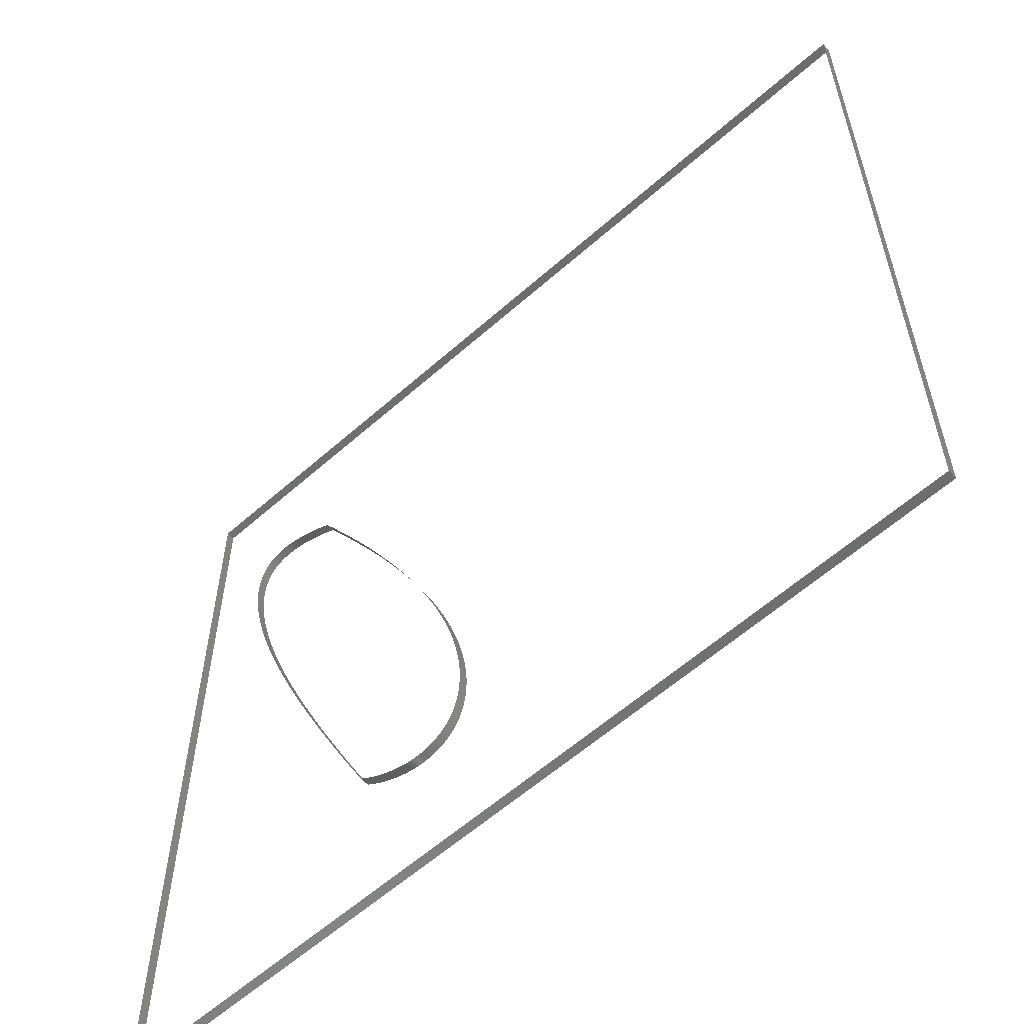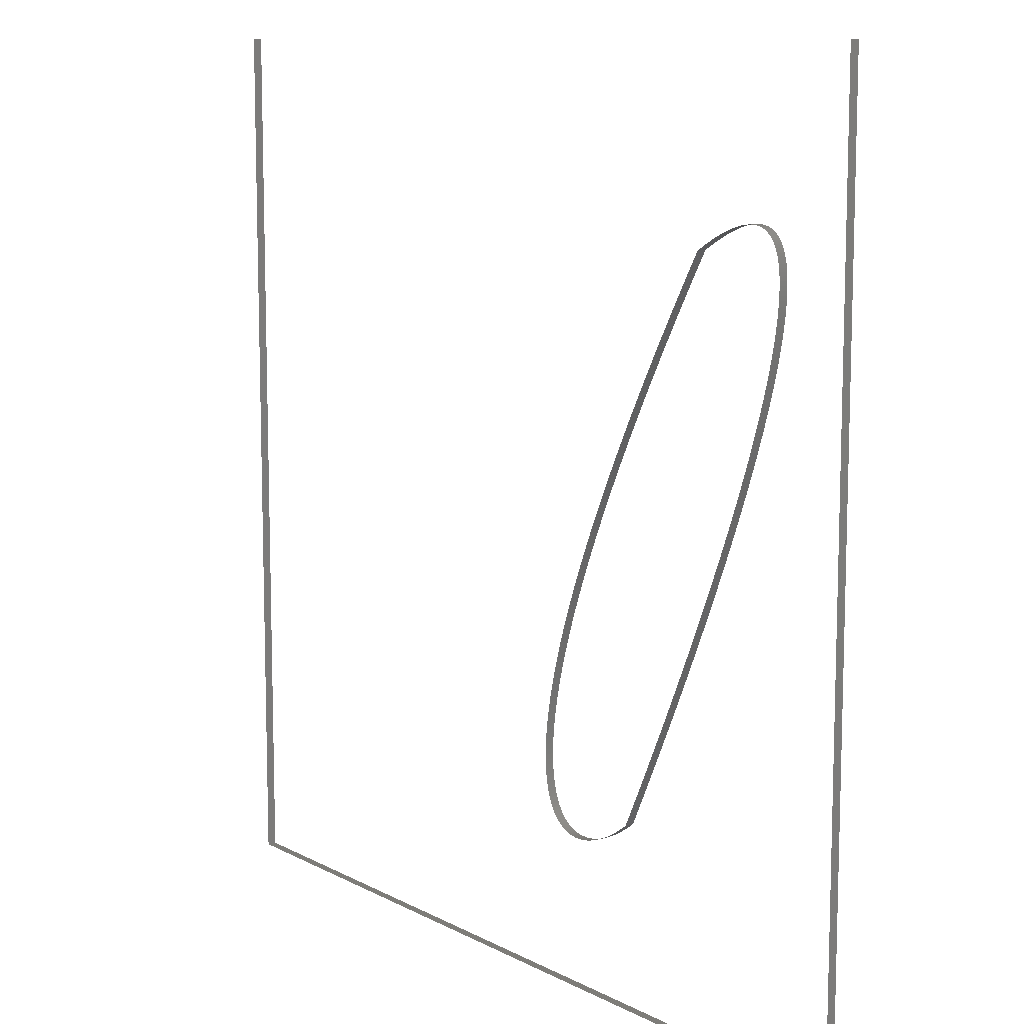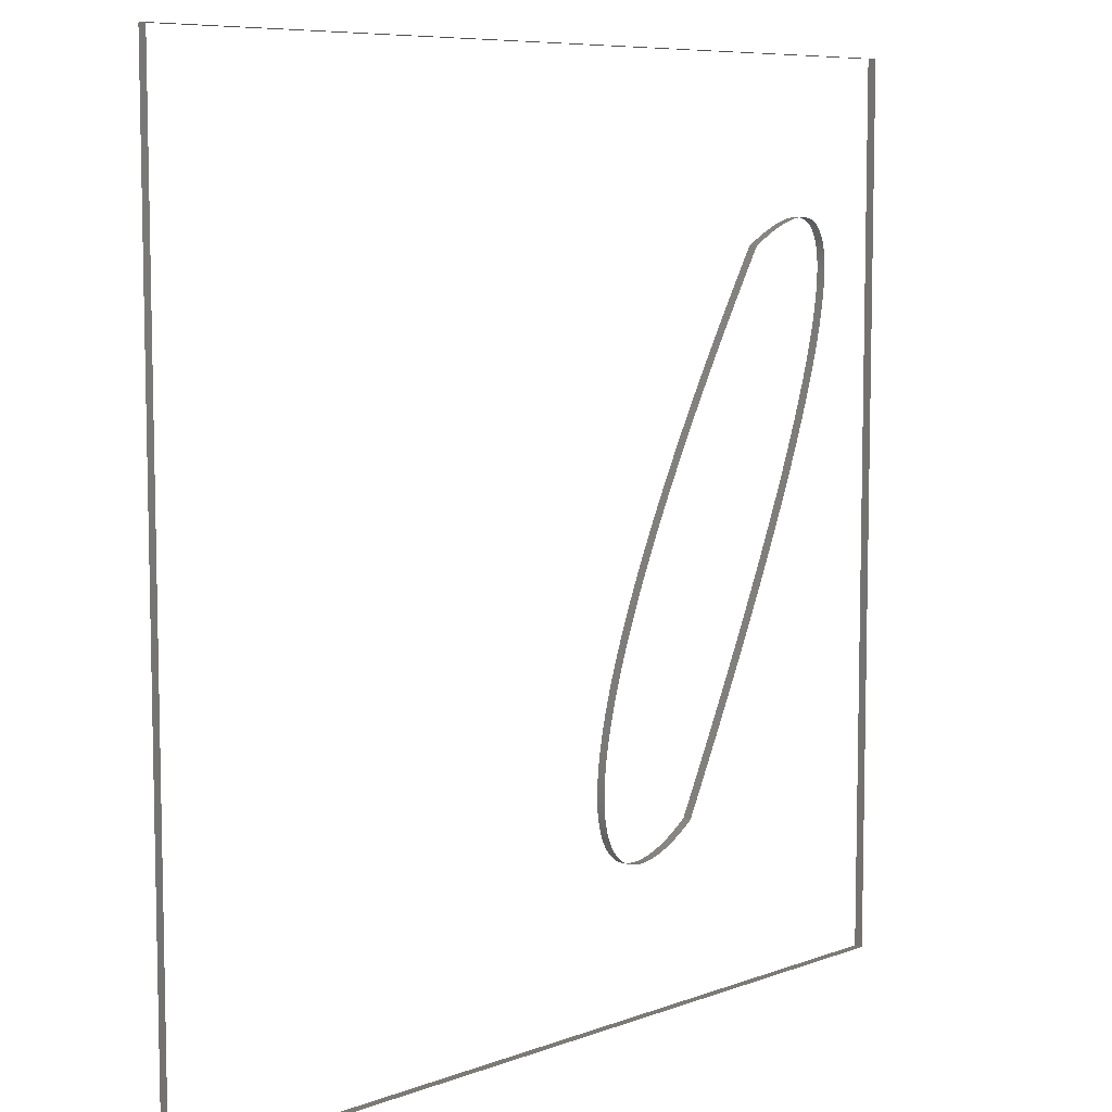
<metadata>
{"format":"stl","ext":"stl","renderer":"f3d","projection":"perspective","resolution":1024,"background":"white","views":[{"elev":-59.0,"azim":-137.6,"up":"+Y"},{"elev":10.5,"azim":52.6,"up":"+Y"},{"elev":7.8,"azim":-46.2,"up":"+Y"}]}
</metadata>
<code>
# stl→obj: 406 verts, 406 faces
v 30 30 0
v 30 30 1
v 28.92 28.2 1
v 28.92 28.2 0
v 27.88 26.42 1
v 27.88 26.42 0
v 26.86 24.68 1
v 26.86 24.68 0
v 25.87 22.97 1
v 25.87 22.97 0
v 24.91 21.29 1
v 24.91 21.29 0
v 23.98 19.64 1
v 23.98 19.64 0
v 23.08 18.01 1
v 23.08 18.01 0
v 22.21 16.42 1
v 22.21 16.42 0
v 21.36 14.85 1
v 21.36 14.85 0
v 20.54 13.32 1
v 20.54 13.32 0
v 19.75 11.81 1
v 19.75 11.81 0
v 18.98 10.33 1
v 18.98 10.33 0
v 18.24 8.882 1
v 18.24 8.882 0
v 17.53 7.46 1
v 17.53 7.46 0
v 16.84 6.066 1
v 16.84 6.066 0
v 16.18 4.7 1
v 16.18 4.7 0
v 15.54 3.362 1
v 15.54 3.362 0
v 14.93 2.051 1
v 14.93 2.051 0
v 14.34 0.7674 1
v 14.34 0.7674 0
v 13.78 -0.4892 1
v 13.78 -0.4892 0
v 13.24 -1.719 1
v 13.24 -1.719 0
v 12.72 -2.922 1
v 12.72 -2.922 0
v 12.23 -4.098 1
v 12.23 -4.098 0
v 11.76 -5.248 1
v 11.76 -5.248 0
v 11.31 -6.372 1
v 11.31 -6.372 0
v 10.89 -7.47 1
v 10.89 -7.47 0
v 10.49 -8.542 1
v 10.49 -8.542 0
v 10.1 -9.589 1
v 10.1 -9.589 0
v 9.746 -10.61 1
v 9.746 -10.61 0
v 9.408 -11.61 1
v 9.408 -11.61 0
v 9.091 -12.58 1
v 9.091 -12.58 0
v 8.795 -13.52 1
v 8.795 -13.52 0
v 8.519 -14.44 1
v 8.519 -14.44 0
v 8.262 -15.34 1
v 8.262 -15.34 0
v 8.026 -16.21 1
v 8.026 -16.21 0
v 7.809 -17.06 1
v 7.809 -17.06 0
v 7.611 -17.89 1
v 7.611 -17.89 0
v 7.432 -18.69 1
v 7.432 -18.69 0
v 7.272 -19.46 1
v 7.272 -19.46 0
v 7.129 -20.22 1
v 7.129 -20.22 0
v 7.005 -20.95 1
v 7.005 -20.95 0
v 6.898 -21.66 1
v 6.898 -21.66 0
v 6.808 -22.34 1
v 6.808 -22.34 0
v 6.735 -23 1
v 6.735 -23 0
v 6.679 -23.64 1
v 6.679 -23.64 0
v 6.639 -24.26 1
v 6.639 -24.26 0
v 6.616 -24.86 1
v 6.616 -24.86 0
v 6.608 -25.43 1
v 6.608 -25.43 0
v 6.616 -25.98 1
v 6.616 -25.98 0
v 6.638 -26.51 1
v 6.638 -26.51 0
v 6.676 -27.02 1
v 6.676 -27.02 0
v 6.728 -27.51 1
v 6.728 -27.51 0
v 6.794 -27.98 1
v 6.794 -27.98 0
v 6.875 -28.42 1
v 6.875 -28.42 0
v 6.968 -28.85 1
v 6.968 -28.85 0
v 7.076 -29.25 1
v 7.076 -29.25 0
v 7.196 -29.64 1
v 7.196 -29.64 0
v 7.329 -30 1
v 7.329 -30 0
v 7.474 -30.35 1
v 7.474 -30.35 0
v 7.632 -30.67 1
v 7.632 -30.67 0
v 7.801 -30.98 1
v 7.801 -30.98 0
v 7.982 -31.27 1
v 7.982 -31.27 0
v 8.174 -31.53 1
v 8.174 -31.53 0
v 8.377 -31.78 1
v 8.377 -31.78 0
v 8.591 -32.01 1
v 8.591 -32.01 0
v 8.815 -32.22 1
v 8.815 -32.22 0
v 9.049 -32.42 1
v 9.049 -32.42 0
v 9.292 -32.59 1
v 9.292 -32.59 0
v 9.545 -32.75 1
v 9.545 -32.75 0
v 9.807 -32.89 1
v 9.807 -32.89 0
v 10.08 -33.01 1
v 10.08 -33.01 0
v 10.36 -33.11 1
v 10.36 -33.11 0
v 10.65 -33.2 1
v 10.65 -33.2 0
v 10.94 -33.27 1
v 10.94 -33.27 0
v 11.24 -33.32 1
v 11.24 -33.32 0
v 11.55 -33.36 1
v 11.55 -33.36 0
v 11.87 -33.37 1
v 11.87 -33.37 0
v 12.2 -33.38 1
v 12.2 -33.38 0
v 12.53 -33.36 1
v 12.53 -33.36 0
v 12.86 -33.34 1
v 12.86 -33.34 0
v 13.2 -33.29 1
v 13.2 -33.29 0
v 13.55 -33.23 1
v 13.55 -33.23 0
v 13.9 -33.15 1
v 13.9 -33.15 0
v 14.26 -33.06 1
v 14.26 -33.06 0
v 14.62 -32.96 1
v 14.62 -32.96 0
v 14.99 -32.84 1
v 14.99 -32.84 0
v 15.36 -32.7 1
v 15.36 -32.7 0
v 15.73 -32.55 1
v 15.73 -32.55 0
v 16.11 -32.39 1
v 16.11 -32.39 0
v 16.49 -32.21 1
v 16.49 -32.21 0
v 16.87 -32.02 1
v 16.87 -32.02 0
v 17.26 -31.81 1
v 17.26 -31.81 0
v 17.65 -31.59 1
v 17.65 -31.59 0
v 18.04 -31.36 1
v 18.04 -31.36 0
v 18.43 -31.11 1
v 18.43 -31.11 0
v 18.82 -30.85 1
v 18.82 -30.85 0
v 19.21 -30.58 1
v 19.21 -30.58 0
v 19.61 -30.3 1
v 19.61 -30.3 0
v 20 -30 1
v 20 -30 0
v 20.74 -28.48 1
v 20.74 -28.48 0
v 21.47 -26.98 1
v 21.47 -26.98 0
v 22.19 -25.49 1
v 22.19 -25.49 0
v 22.89 -24.03 1
v 22.89 -24.03 0
v 23.59 -22.58 1
v 23.59 -22.58 0
v 24.26 -21.15 1
v 24.26 -21.15 0
v 24.93 -19.75 1
v 24.93 -19.75 0
v 25.58 -18.36 1
v 25.58 -18.36 0
v 26.22 -16.98 1
v 26.22 -16.98 0
v 26.84 -15.63 1
v 26.84 -15.63 0
v 27.45 -14.3 1
v 27.45 -14.3 0
v 28.05 -12.98 1
v 28.05 -12.98 0
v 28.64 -11.68 1
v 28.64 -11.68 0
v 29.21 -10.4 1
v 29.21 -10.4 0
v 29.77 -9.143 1
v 29.77 -9.143 0
v 30.31 -7.901 1
v 30.31 -7.901 0
v 30.85 -6.678 1
v 30.85 -6.678 0
v 31.37 -5.473 1
v 31.37 -5.473 0
v 31.87 -4.287 1
v 31.87 -4.287 0
v 32.37 -3.12 1
v 32.37 -3.12 0
v 32.85 -1.971 1
v 32.85 -1.971 0
v 33.32 -0.8412 1
v 33.32 -0.8412 0
v 33.77 0.2703 1
v 33.77 0.2703 0
v 34.21 1.363 1
v 34.21 1.363 0
v 34.64 2.438 1
v 34.64 2.438 0
v 35.06 3.493 1
v 35.06 3.493 0
v 35.46 4.53 1
v 35.46 4.53 0
v 35.85 5.549 1
v 35.85 5.549 0
v 36.22 6.549 1
v 36.22 6.549 0
v 36.59 7.53 1
v 36.59 7.53 0
v 36.94 8.493 1
v 36.94 8.493 0
v 37.27 9.437 1
v 37.27 9.437 0
v 37.6 10.36 1
v 37.6 10.36 0
v 37.91 11.27 1
v 37.91 11.27 0
v 38.21 12.16 1
v 38.21 12.16 0
v 38.49 13.03 1
v 38.49 13.03 0
v 38.77 13.88 1
v 38.77 13.88 0
v 39.02 14.71 1
v 39.02 14.71 0
v 39.27 15.52 1
v 39.27 15.52 0
v 39.5 16.32 1
v 39.5 16.32 0
v 39.72 17.1 1
v 39.72 17.1 0
v 39.93 17.85 1
v 39.93 17.85 0
v 40.13 18.59 1
v 40.13 18.59 0
v 40.31 19.32 1
v 40.31 19.32 0
v 40.48 20.02 1
v 40.48 20.02 0
v 40.63 20.7 1
v 40.63 20.7 0
v 40.77 21.37 1
v 40.77 21.37 0
v 40.9 22.01 1
v 40.9 22.01 0
v 41.02 22.64 1
v 41.02 22.64 0
v 41.12 23.25 1
v 41.12 23.25 0
v 41.22 23.84 1
v 41.22 23.84 0
v 41.29 24.41 1
v 41.29 24.41 0
v 41.36 24.97 1
v 41.36 24.97 0
v 41.41 25.5 1
v 41.41 25.5 0
v 41.45 26.02 1
v 41.45 26.02 0
v 41.48 26.52 1
v 41.48 26.52 0
v 41.49 26.99 1
v 41.49 26.99 0
v 41.49 27.45 1
v 41.49 27.45 0
v 41.48 27.9 1
v 41.48 27.9 0
v 41.46 28.32 1
v 41.46 28.32 0
v 41.42 28.72 1
v 41.42 28.72 0
v 41.37 29.11 1
v 41.37 29.11 0
v 41.3 29.48 1
v 41.3 29.48 0
v 41.23 29.83 1
v 41.23 29.83 0
v 41.14 30.16 1
v 41.14 30.16 0
v 41.04 30.47 1
v 41.04 30.47 0
v 40.92 30.76 1
v 40.92 30.76 0
v 40.8 31.04 1
v 40.8 31.04 0
v 40.66 31.29 1
v 40.66 31.29 0
v 40.5 31.53 1
v 40.5 31.53 0
v 40.34 31.75 1
v 40.34 31.75 0
v 40.16 31.95 1
v 40.16 31.95 0
v 39.97 32.13 1
v 39.97 32.13 0
v 39.76 32.29 1
v 39.76 32.29 0
v 39.55 32.44 1
v 39.55 32.44 0
v 39.32 32.56 1
v 39.32 32.56 0
v 39.08 32.67 1
v 39.08 32.67 0
v 38.82 32.76 1
v 38.82 32.76 0
v 38.55 32.83 1
v 38.55 32.83 0
v 38.27 32.88 1
v 38.27 32.88 0
v 37.98 32.91 1
v 37.98 32.91 0
v 37.67 32.93 1
v 37.67 32.93 0
v 37.35 32.92 1
v 37.35 32.92 0
v 37.02 32.9 1
v 37.02 32.9 0
v 36.68 32.86 1
v 36.68 32.86 0
v 36.32 32.8 1
v 36.32 32.8 0
v 35.95 32.72 1
v 35.95 32.72 0
v 35.57 32.62 1
v 35.57 32.62 0
v 35.18 32.5 1
v 35.18 32.5 0
v 34.77 32.37 1
v 34.77 32.37 0
v 34.35 32.22 1
v 34.35 32.22 0
v 33.92 32.04 1
v 33.92 32.04 0
v 33.47 31.85 1
v 33.47 31.85 0
v 33.01 31.65 1
v 33.01 31.65 0
v 32.54 31.42 1
v 32.54 31.42 0
v 32.06 31.17 1
v 32.06 31.17 0
v 31.56 30.91 1
v 31.56 30.91 0
v 31.05 30.62 1
v 31.05 30.62 0
v 30.53 30.32 1
v 30.53 30.32 0
v -50 50 0
v -50 50 1
v 50 50 1
v 50 50 0
v 50 -50 1
v 50 -50 0
v -50 -50 1
v -50 -50 0
f 1 2 3
f 1 3 4
f 4 3 5
f 4 5 6
f 6 5 7
f 6 7 8
f 8 7 9
f 8 9 10
f 10 9 11
f 10 11 12
f 12 11 13
f 12 13 14
f 14 13 15
f 14 15 16
f 16 15 17
f 16 17 18
f 18 17 19
f 18 19 20
f 20 19 21
f 20 21 22
f 22 21 23
f 22 23 24
f 24 23 25
f 24 25 26
f 26 25 27
f 26 27 28
f 28 27 29
f 28 29 30
f 30 29 31
f 30 31 32
f 32 31 33
f 32 33 34
f 34 33 35
f 34 35 36
f 36 35 37
f 36 37 38
f 38 37 39
f 38 39 40
f 40 39 41
f 40 41 42
f 42 41 43
f 42 43 44
f 44 43 45
f 44 45 46
f 46 45 47
f 46 47 48
f 48 47 49
f 48 49 50
f 50 49 51
f 50 51 52
f 52 51 53
f 52 53 54
f 54 53 55
f 54 55 56
f 56 55 57
f 56 57 58
f 58 57 59
f 58 59 60
f 60 59 61
f 60 61 62
f 62 61 63
f 62 63 64
f 64 63 65
f 64 65 66
f 66 65 67
f 66 67 68
f 68 67 69
f 68 69 70
f 70 69 71
f 70 71 72
f 72 71 73
f 72 73 74
f 74 73 75
f 74 75 76
f 76 75 77
f 76 77 78
f 78 77 79
f 78 79 80
f 80 79 81
f 80 81 82
f 82 81 83
f 82 83 84
f 84 83 85
f 84 85 86
f 86 85 87
f 86 87 88
f 88 87 89
f 88 89 90
f 90 89 91
f 90 91 92
f 92 91 93
f 92 93 94
f 94 93 95
f 94 95 96
f 96 95 97
f 96 97 98
f 98 97 99
f 98 99 100
f 100 99 101
f 100 101 102
f 102 101 103
f 102 103 104
f 104 103 105
f 104 105 106
f 106 105 107
f 106 107 108
f 108 107 109
f 108 109 110
f 110 109 111
f 110 111 112
f 112 111 113
f 112 113 114
f 114 113 115
f 114 115 116
f 116 115 117
f 116 117 118
f 118 117 119
f 118 119 120
f 120 119 121
f 120 121 122
f 122 121 123
f 122 123 124
f 124 123 125
f 124 125 126
f 126 125 127
f 126 127 128
f 128 127 129
f 128 129 130
f 130 129 131
f 130 131 132
f 132 131 133
f 132 133 134
f 134 133 135
f 134 135 136
f 136 135 137
f 136 137 138
f 138 137 139
f 138 139 140
f 140 139 141
f 140 141 142
f 142 141 143
f 142 143 144
f 144 143 145
f 144 145 146
f 146 145 147
f 146 147 148
f 148 147 149
f 148 149 150
f 150 149 151
f 150 151 152
f 152 151 153
f 152 153 154
f 154 153 155
f 154 155 156
f 156 155 157
f 156 157 158
f 158 157 159
f 158 159 160
f 160 159 161
f 160 161 162
f 162 161 163
f 162 163 164
f 164 163 165
f 164 165 166
f 166 165 167
f 166 167 168
f 168 167 169
f 168 169 170
f 170 169 171
f 170 171 172
f 172 171 173
f 172 173 174
f 174 173 175
f 174 175 176
f 176 175 177
f 176 177 178
f 178 177 179
f 178 179 180
f 180 179 181
f 180 181 182
f 182 181 183
f 182 183 184
f 184 183 185
f 184 185 186
f 186 185 187
f 186 187 188
f 188 187 189
f 188 189 190
f 190 189 191
f 190 191 192
f 192 191 193
f 192 193 194
f 194 193 195
f 194 195 196
f 196 195 197
f 196 197 198
f 198 197 199
f 198 199 200
f 200 199 201
f 200 201 202
f 202 201 203
f 202 203 204
f 204 203 205
f 204 205 206
f 206 205 207
f 206 207 208
f 208 207 209
f 208 209 210
f 210 209 211
f 210 211 212
f 212 211 213
f 212 213 214
f 214 213 215
f 214 215 216
f 216 215 217
f 216 217 218
f 218 217 219
f 218 219 220
f 220 219 221
f 220 221 222
f 222 221 223
f 222 223 224
f 224 223 225
f 224 225 226
f 226 225 227
f 226 227 228
f 228 227 229
f 228 229 230
f 230 229 231
f 230 231 232
f 232 231 233
f 232 233 234
f 234 233 235
f 234 235 236
f 236 235 237
f 236 237 238
f 238 237 239
f 238 239 240
f 240 239 241
f 240 241 242
f 242 241 243
f 242 243 244
f 244 243 245
f 244 245 246
f 246 245 247
f 246 247 248
f 248 247 249
f 248 249 250
f 250 249 251
f 250 251 252
f 252 251 253
f 252 253 254
f 254 253 255
f 254 255 256
f 256 255 257
f 256 257 258
f 258 257 259
f 258 259 260
f 260 259 261
f 260 261 262
f 262 261 263
f 262 263 264
f 264 263 265
f 264 265 266
f 266 265 267
f 266 267 268
f 268 267 269
f 268 269 270
f 270 269 271
f 270 271 272
f 272 271 273
f 272 273 274
f 274 273 275
f 274 275 276
f 276 275 277
f 276 277 278
f 278 277 279
f 278 279 280
f 280 279 281
f 280 281 282
f 282 281 283
f 282 283 284
f 284 283 285
f 284 285 286
f 286 285 287
f 286 287 288
f 288 287 289
f 288 289 290
f 290 289 291
f 290 291 292
f 292 291 293
f 292 293 294
f 294 293 295
f 294 295 296
f 296 295 297
f 296 297 298
f 298 297 299
f 298 299 300
f 300 299 301
f 300 301 302
f 302 301 303
f 302 303 304
f 304 303 305
f 304 305 306
f 306 305 307
f 306 307 308
f 308 307 309
f 308 309 310
f 310 309 311
f 310 311 312
f 312 311 313
f 312 313 314
f 314 313 315
f 314 315 316
f 316 315 317
f 316 317 318
f 318 317 319
f 318 319 320
f 320 319 321
f 320 321 322
f 322 321 323
f 322 323 324
f 324 323 325
f 324 325 326
f 326 325 327
f 326 327 328
f 328 327 329
f 328 329 330
f 330 329 331
f 330 331 332
f 332 331 333
f 332 333 334
f 334 333 335
f 334 335 336
f 336 335 337
f 336 337 338
f 338 337 339
f 338 339 340
f 340 339 341
f 340 341 342
f 342 341 343
f 342 343 344
f 344 343 345
f 344 345 346
f 346 345 347
f 346 347 348
f 348 347 349
f 348 349 350
f 350 349 351
f 350 351 352
f 352 351 353
f 352 353 354
f 354 353 355
f 354 355 356
f 356 355 357
f 356 357 358
f 358 357 359
f 358 359 360
f 360 359 361
f 360 361 362
f 362 361 363
f 362 363 364
f 364 363 365
f 364 365 366
f 366 365 367
f 366 367 368
f 368 367 369
f 368 369 370
f 370 369 371
f 370 371 372
f 372 371 373
f 372 373 374
f 374 373 375
f 374 375 376
f 376 375 377
f 376 377 378
f 378 377 379
f 378 379 380
f 380 379 381
f 380 381 382
f 382 381 383
f 382 383 384
f 384 383 385
f 384 385 386
f 386 385 387
f 386 387 388
f 388 387 389
f 388 389 390
f 390 389 391
f 390 391 392
f 392 391 393
f 392 393 394
f 394 393 395
f 394 395 396
f 396 395 397
f 396 397 398
f 398 397 2
f 398 2 1
f 399 400 401
f 399 401 402
f 402 401 403
f 402 403 404
f 404 403 405
f 404 405 406
f 406 405 400
f 406 400 399

</code>
